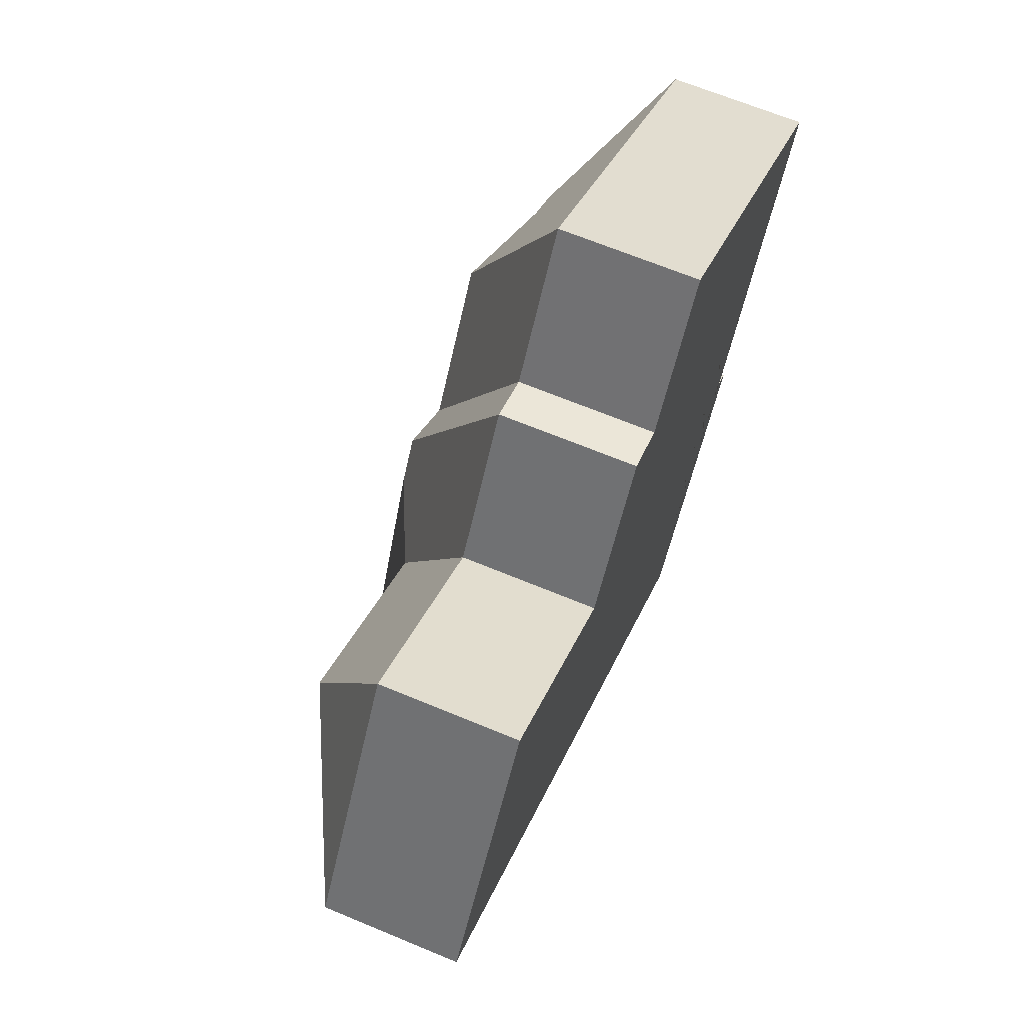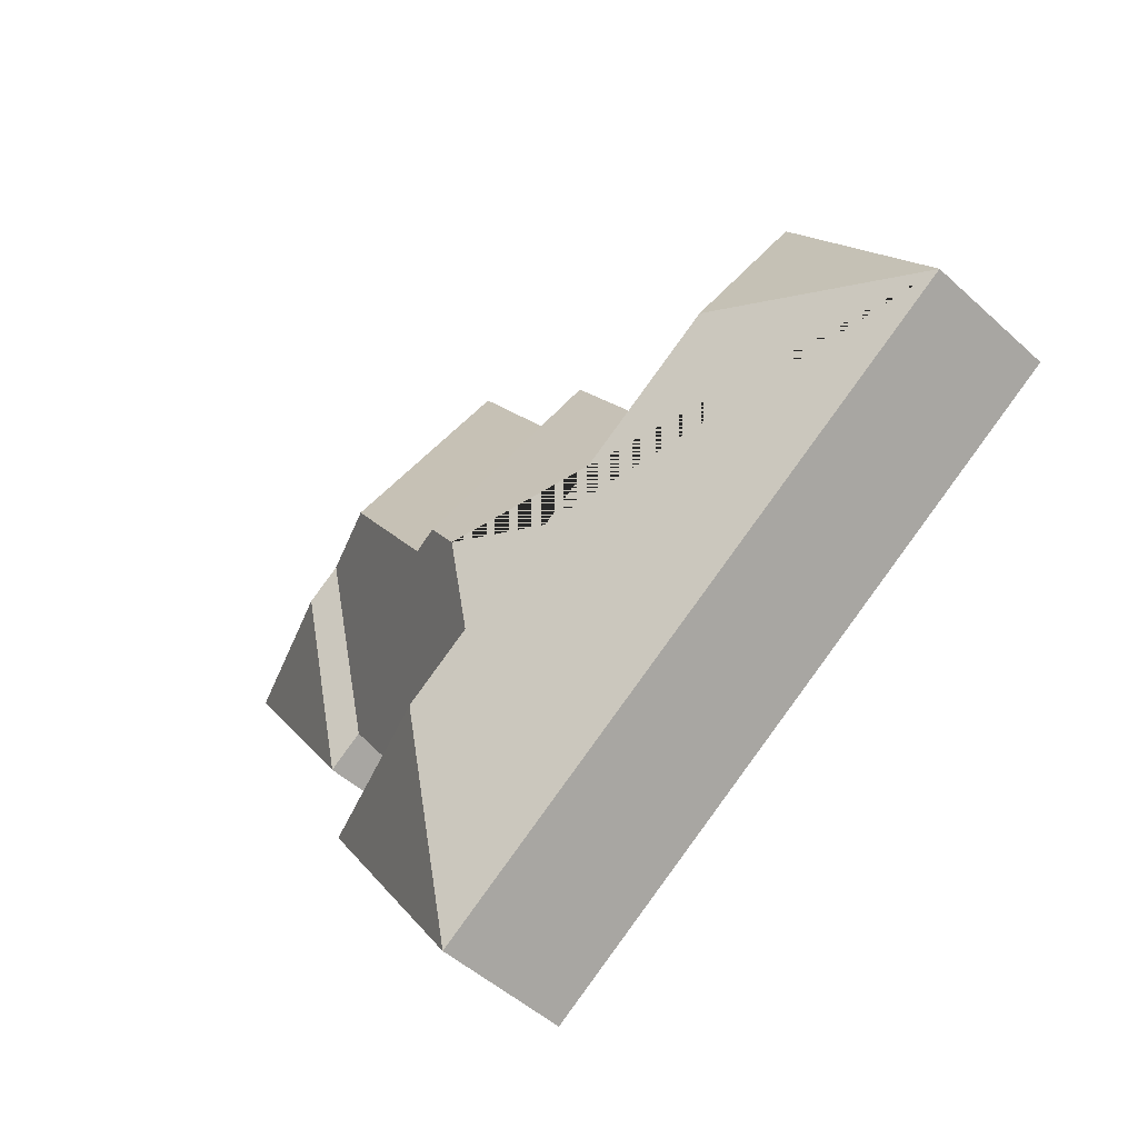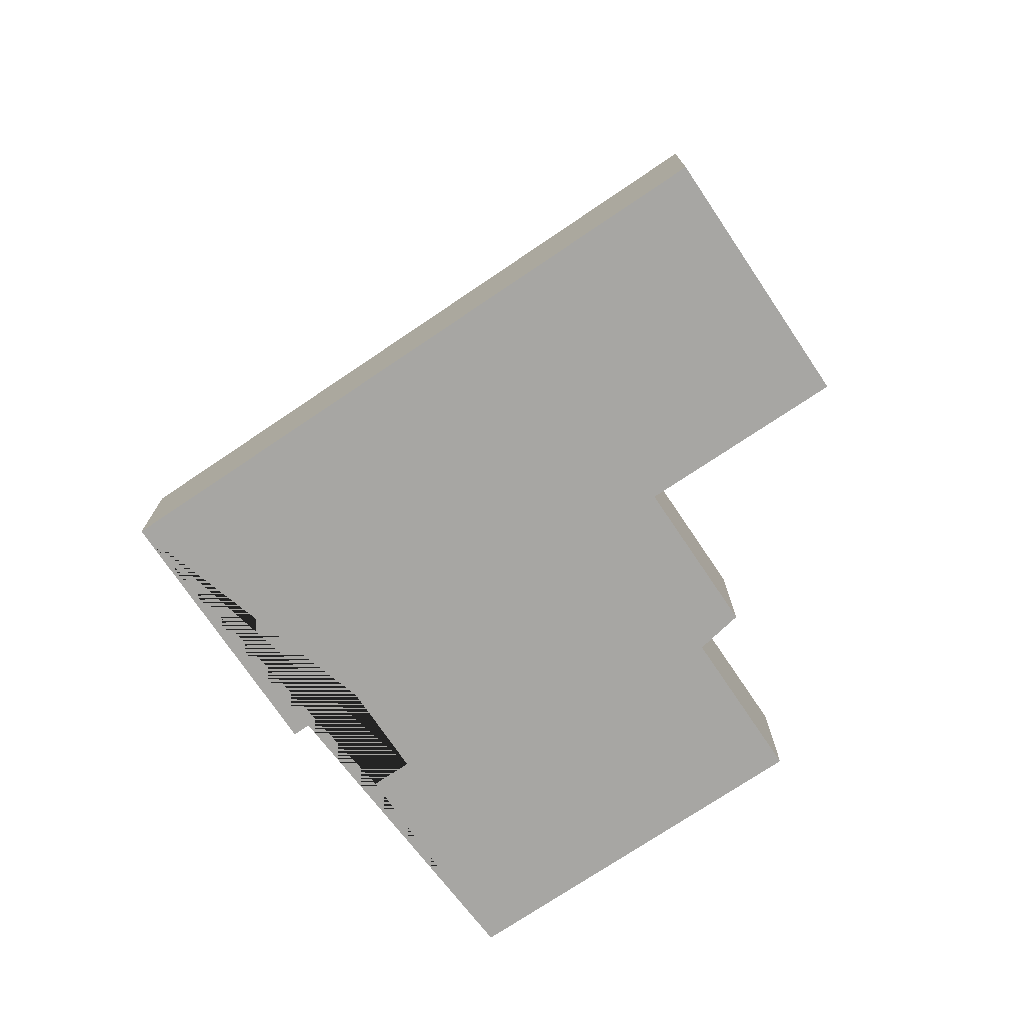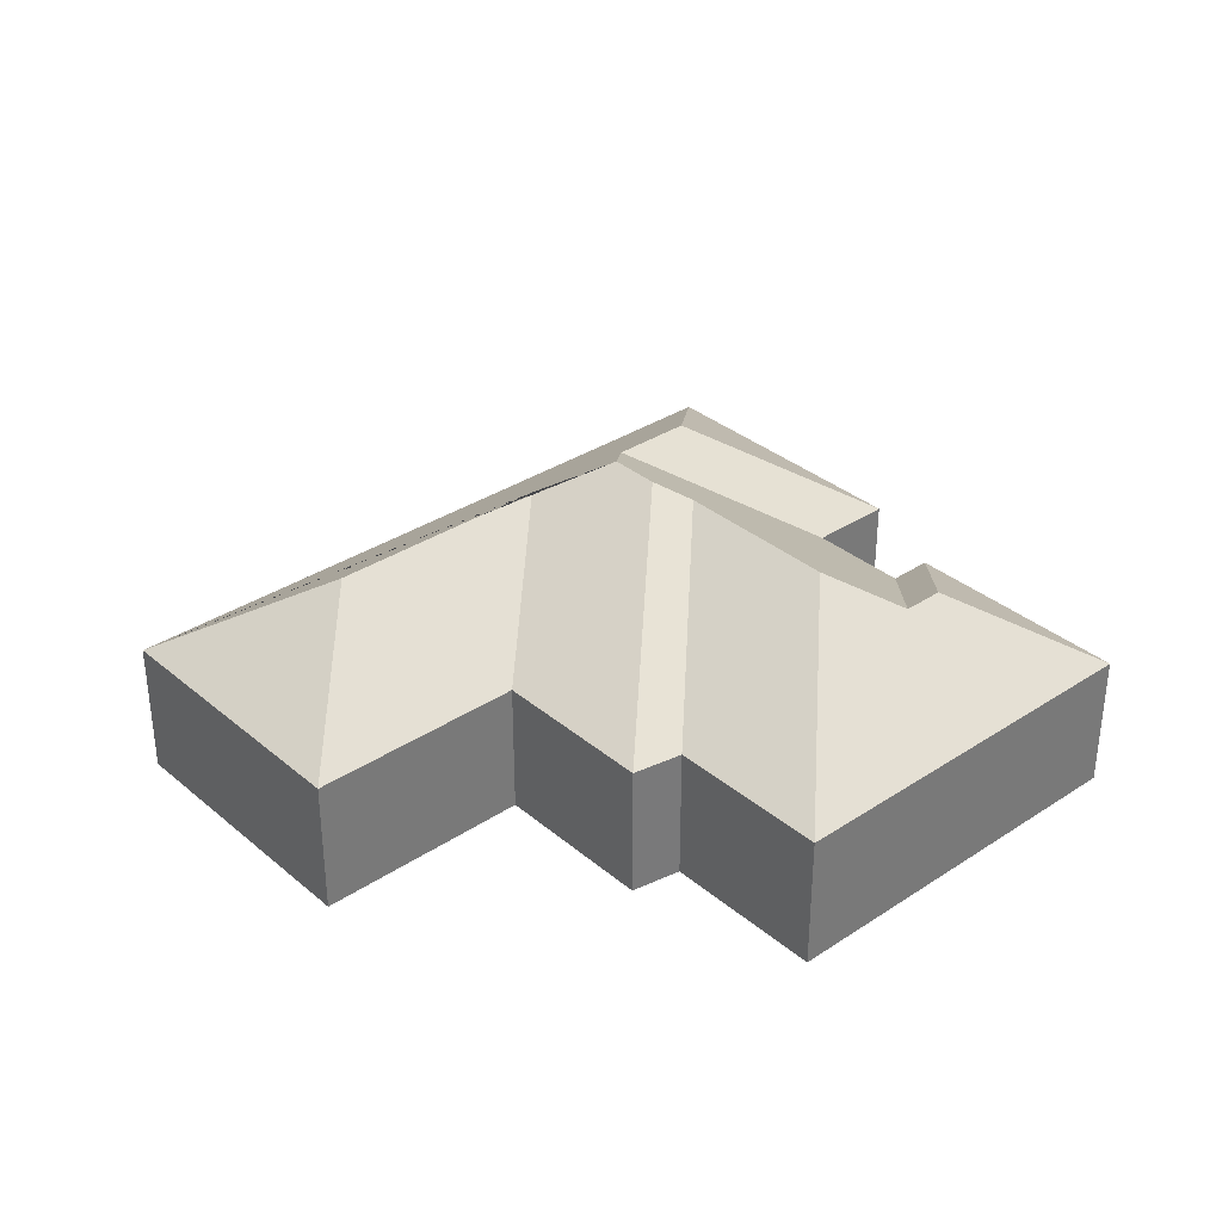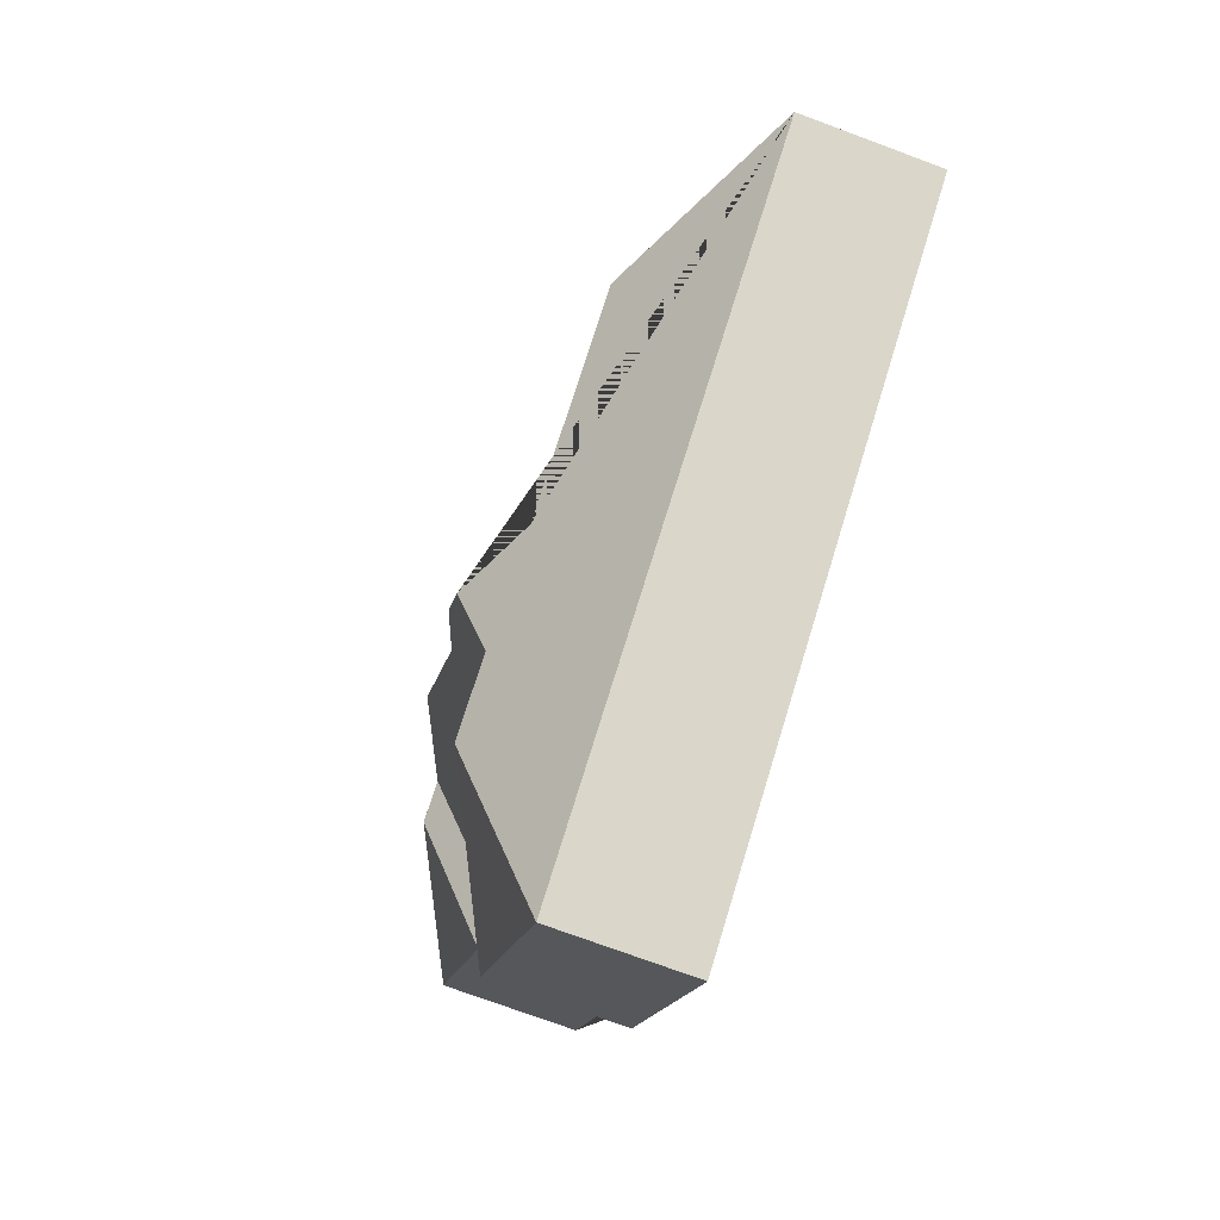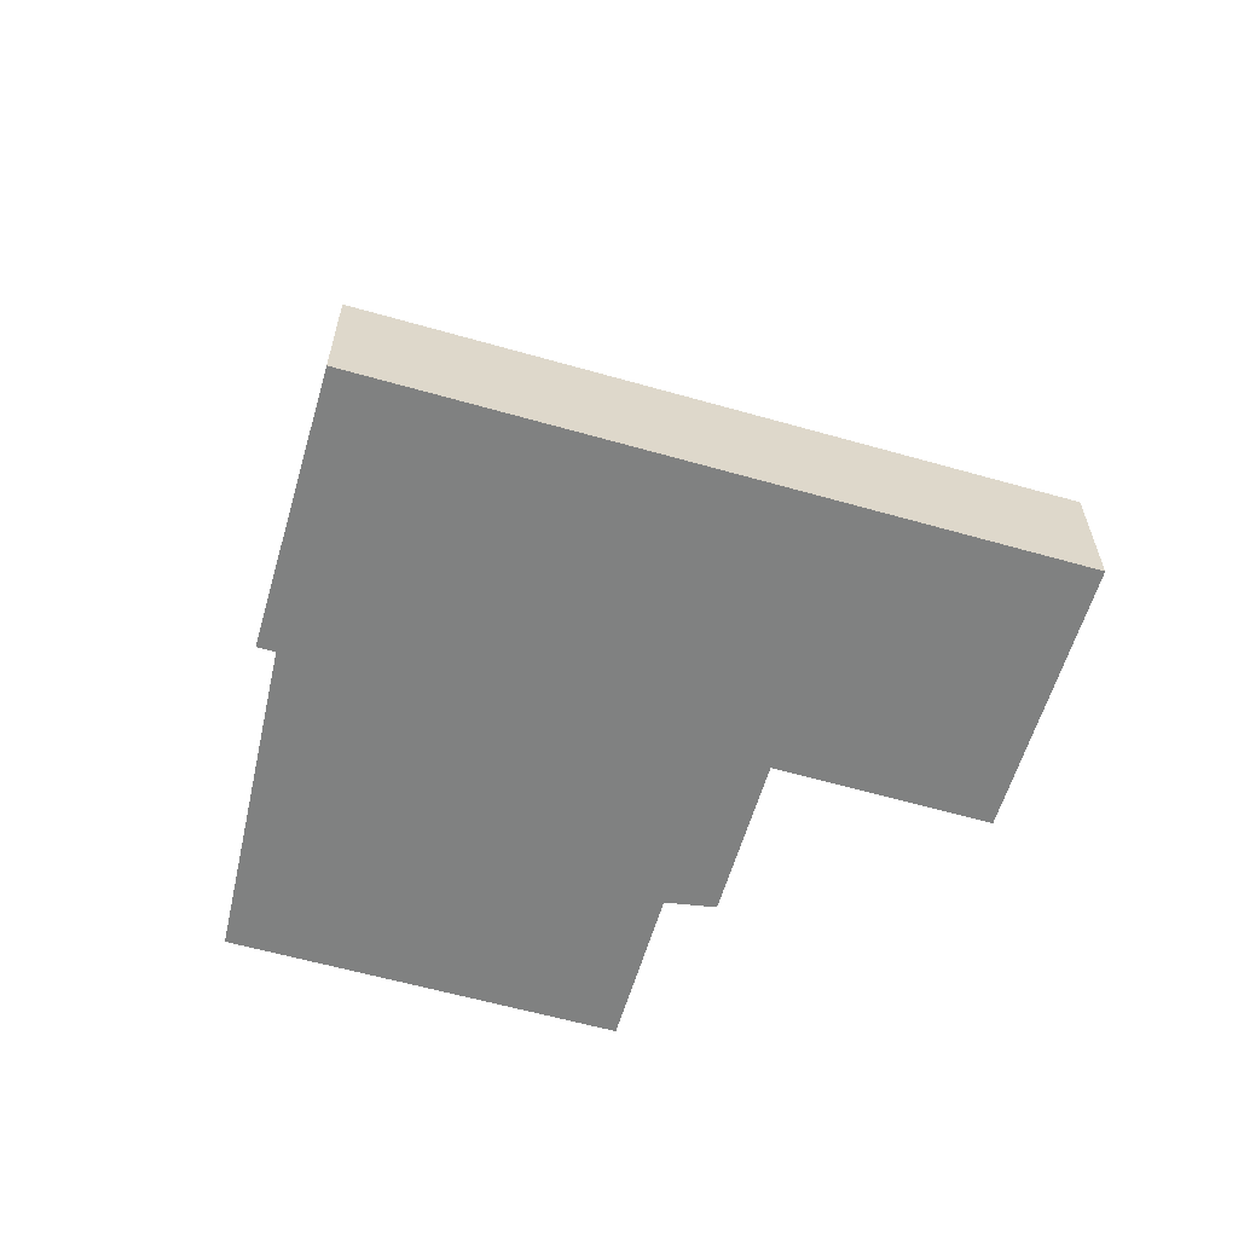
<metadata>
{"format":"obj","ext":"obj","renderer":"f3d","projection":"perspective","resolution":1024,"background":"white","views":[{"elev":66.4,"azim":-67.3,"up":"+Z"},{"elev":-50.7,"azim":-134.7,"up":"+Z"},{"elev":-74.1,"azim":-113.0,"up":"+Y"},{"elev":34.1,"azim":-8.6,"up":"+Y"},{"elev":-74.5,"azim":-110.3,"up":"+Z"},{"elev":-60.3,"azim":-163.3,"up":"+Y"}]}
</metadata>
<code>
o BK39_500_014026_0021
v 354.7 75 -439.9
v 441.3 75 -306.4
v 452.7 75 -247.5
v 523 75 -139.2
v 432.5 75 -234.3
v 402.3 75 -280.9
v 329.9 125.5 -330.8
v 433 116.2 -157.9
v 413.7 116.2 -145.3
v 291.8 125.6 -306
v 318.8 136.7 -232.7
v 369.4 136.7 -154.9
v 282.8 145 -264.4
v 298.3 145 -240.6
v 238.1 124.7 -272.7
v 339.4 75 -19.91
v 289.7 75 -96.28
v 263.5 75 -85.12
v 213.2 75 -162.6
v 131.9 124.8 -203.5
v 111.1 75 -95.83
v 26.13 75 -226.6
v 354.7 0 -439.9
v 441.3 0 -306.4
v 402.3 0 -280.9
v 432.5 0 -234.3
v 452.7 0 -247.5
v 523 0 -139.2
v 339.4 0 -19.91
v 289.7 0 -96.28
v 263.5 0 -85.12
v 213.2 0 -162.6
v 111.1 0 -95.83
v 26.13 0 -226.6
f 16 4 8 9 12
f 17 16 12 11
f 18 17 11 14
f 19 18 14 13 15
f 21 19 15 20
f 22 21 20
f 22 1 7 10 13 15 20
f 10 6 2 7
f 2 1 7
f 6 5 9 12 11 14 13 10
f 5 3 8 9
f 3 4 8
f 23 24 25 26 27 28 29 30 31 32 33 34
f 1 23 24 2
f 2 24 25 6
f 6 25 26 5
f 5 26 27 3
f 3 27 28 4
f 4 28 29 16
f 16 29 30 17
f 17 30 31 18
f 18 31 32 19
f 19 32 33 21
f 21 33 34 22
f 22 34 23 1

</code>
